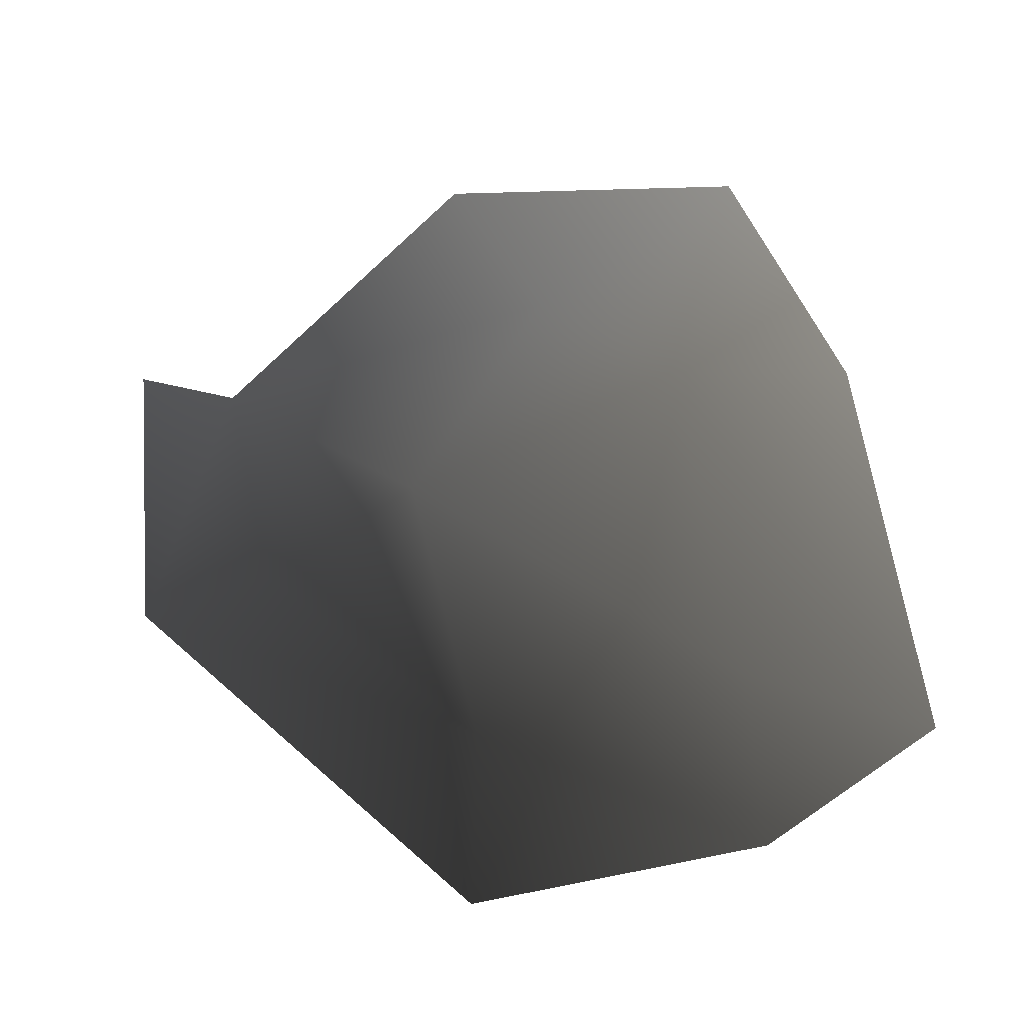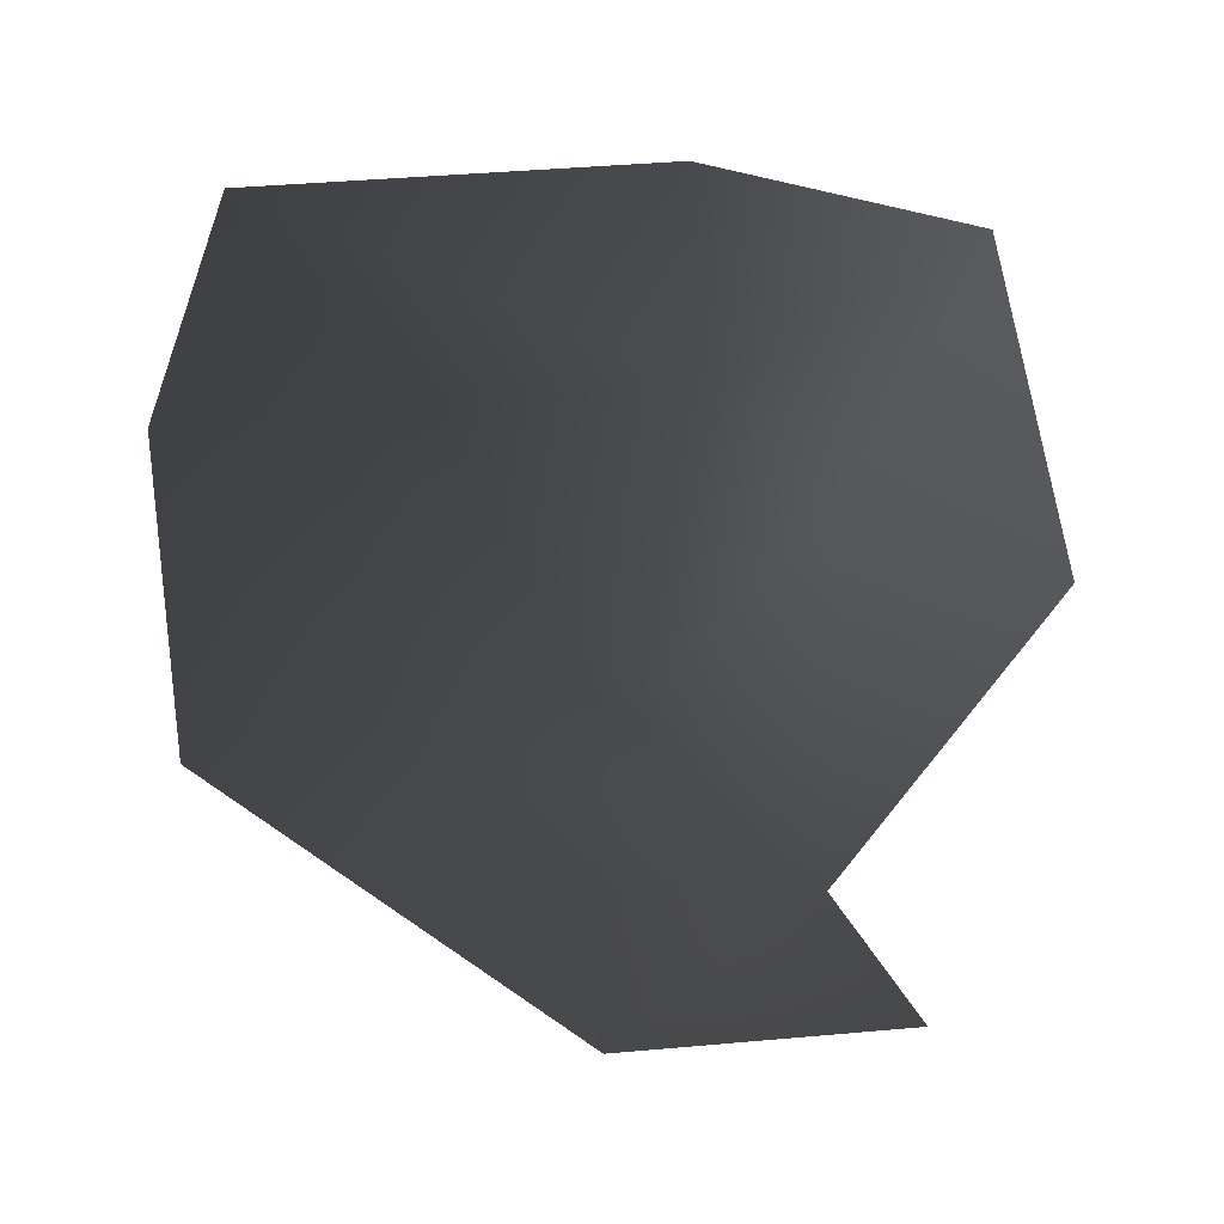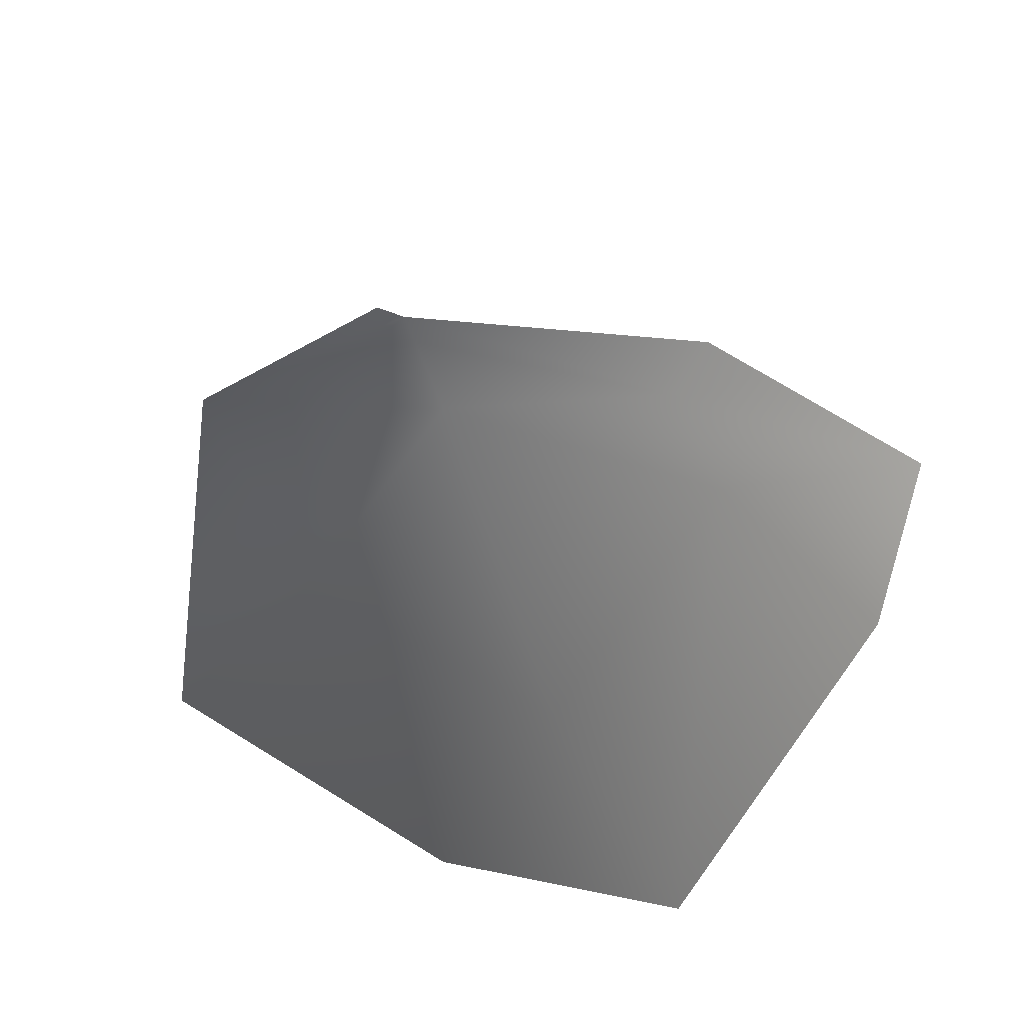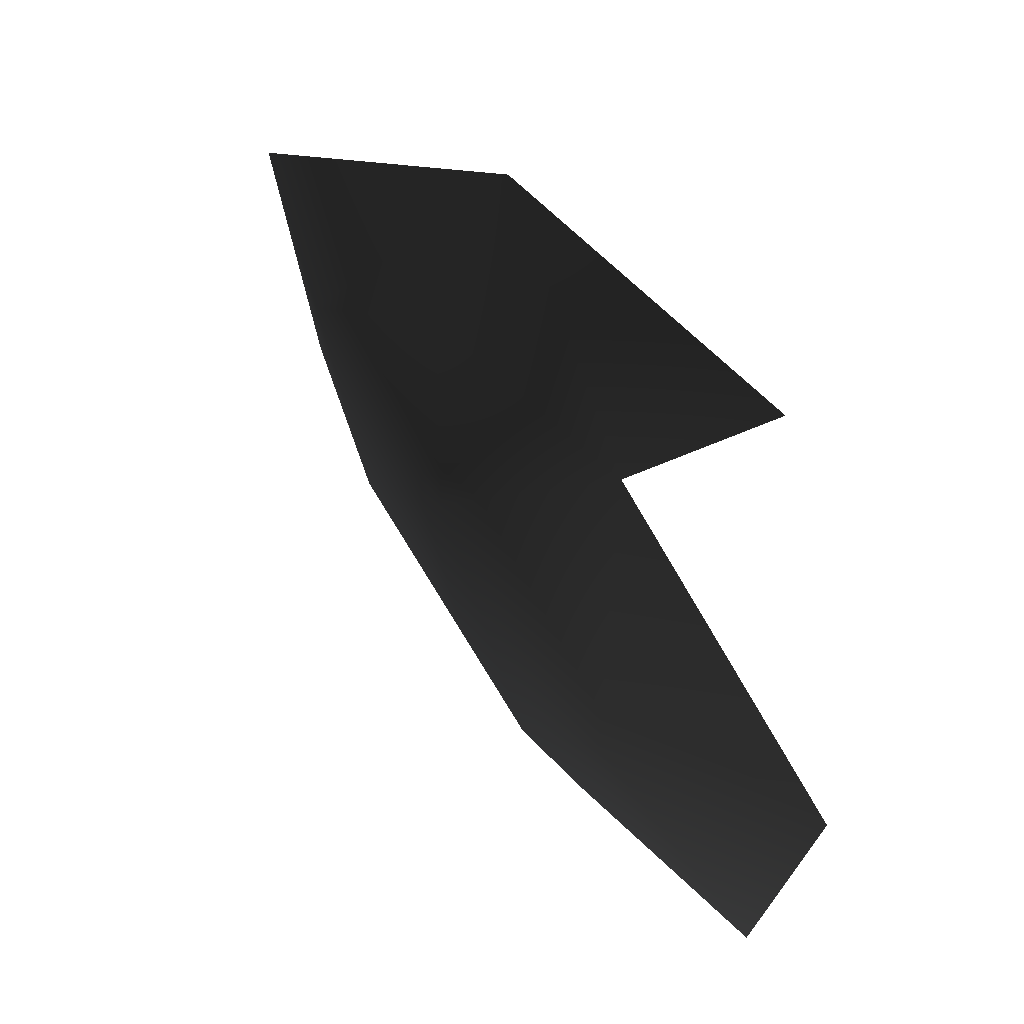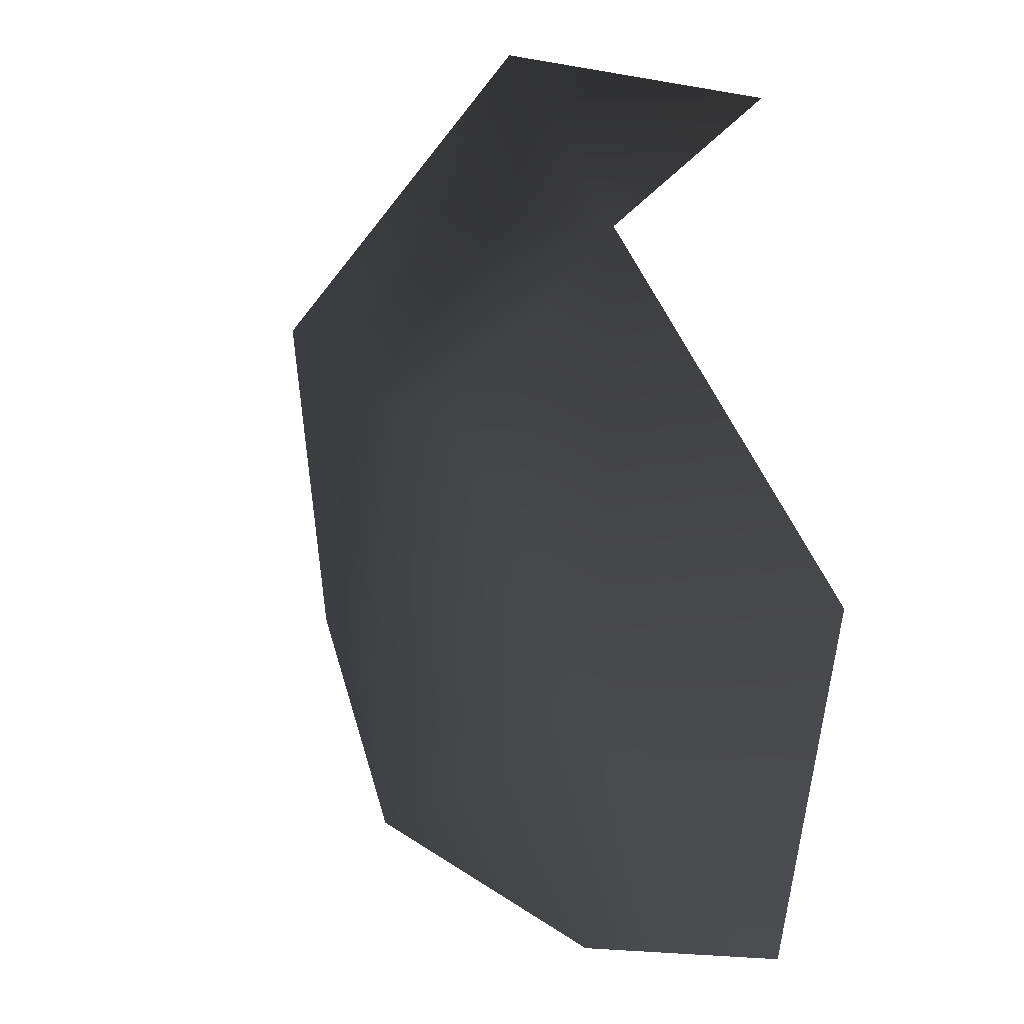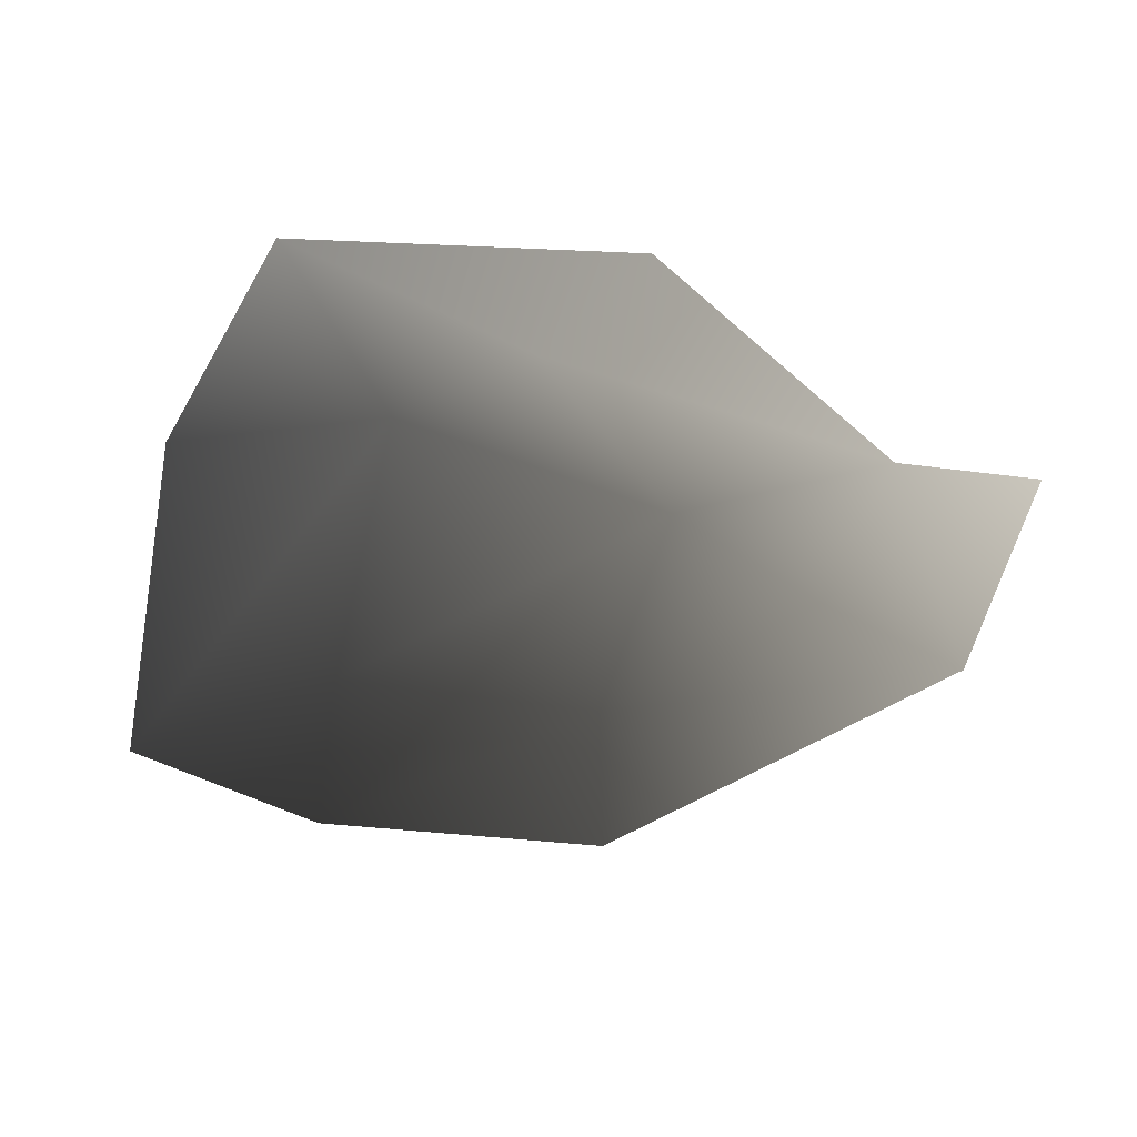
<metadata>
{"format":"obj","ext":"obj","renderer":"f3d","projection":"perspective","resolution":1024,"background":"white","views":[{"elev":73.1,"azim":80.9,"up":"+Y"},{"elev":-79.9,"azim":-174.7,"up":"+Y"},{"elev":46.9,"azim":125.8,"up":"+Y"},{"elev":57.1,"azim":-122.4,"up":"+Z"},{"elev":14.2,"azim":-121.7,"up":"+Z"},{"elev":-48.4,"azim":-99.6,"up":"+Y"}]}
</metadata>
<code>
v -0.003395 0.0007621 -0.001908
v -0.004221 0.0003306 -0.001615
v -0.004011 0.0004057 -0.002952
v -0.002947 0.0008147 -0.00243
v -0.00322 0.0006048 -0.0004195
v -0.002546 0.000922 -0.001184
v -0.002921 0.0005015 -0.003304
v -0.001196 0.0004485 -0.003364
v -0.001531 0.0007033 -0.002512
v -0.0007876 0.0005185 -0.0025
v -0.001423 0.0008153 -0.001301
v -0.0007289 0.0006278 -0.001165
v -0.002287 0.0007609 -0.0004822
v -0.00228 0.0004571 0.0001171
v -0.003537 0.0002089 3.214e-05
g P_brushwood_01C_(25)_775_33
f 1 3 2
f 1 4 3
f 5 1 2
f 5 6 1
f 6 4 1
f 4 7 3
f 4 8 7
f 4 9 8
f 6 9 4
f 9 10 8
f 10 9 11
f 6 11 9
f 10 11 12
f 5 13 6
f 6 13 11
f 11 14 12
f 11 13 14
f 5 14 13
f 5 15 14

</code>
